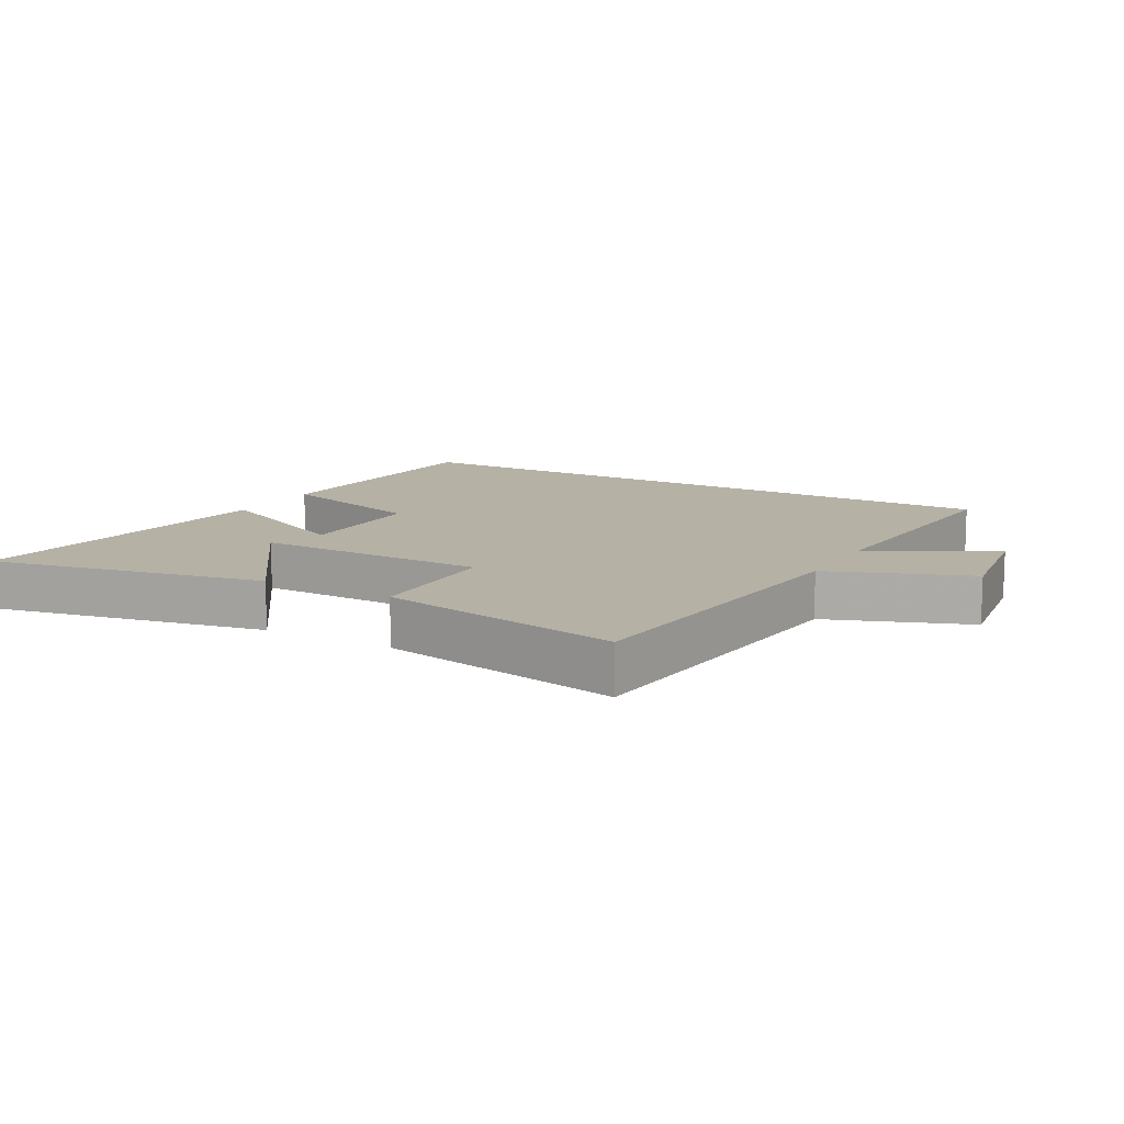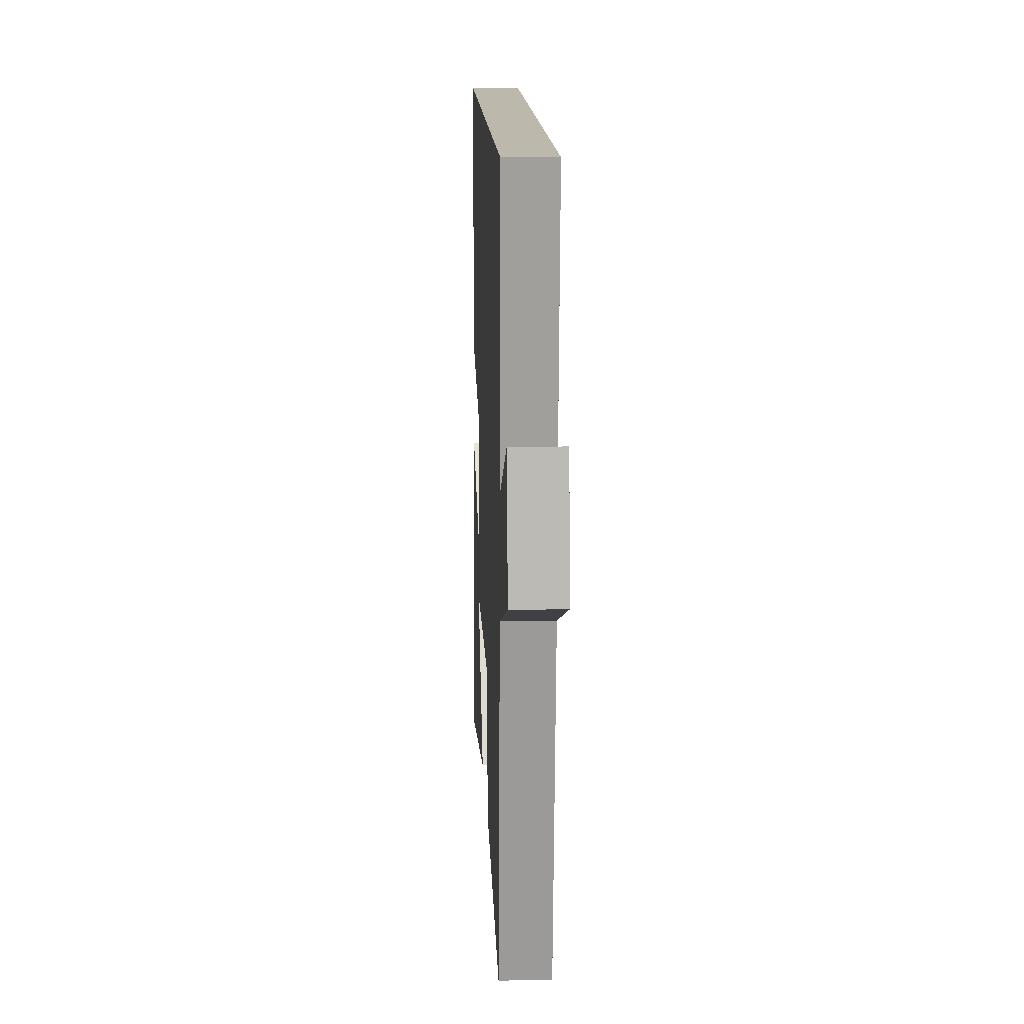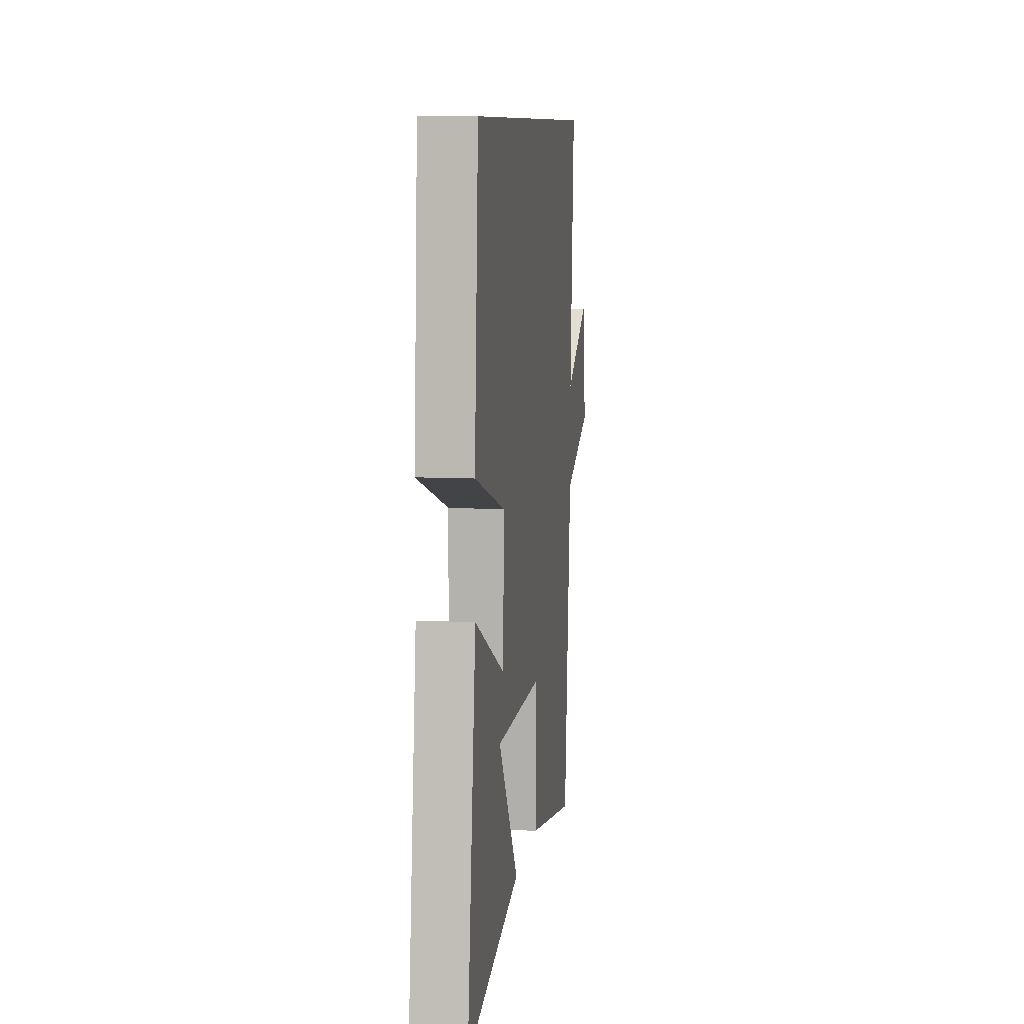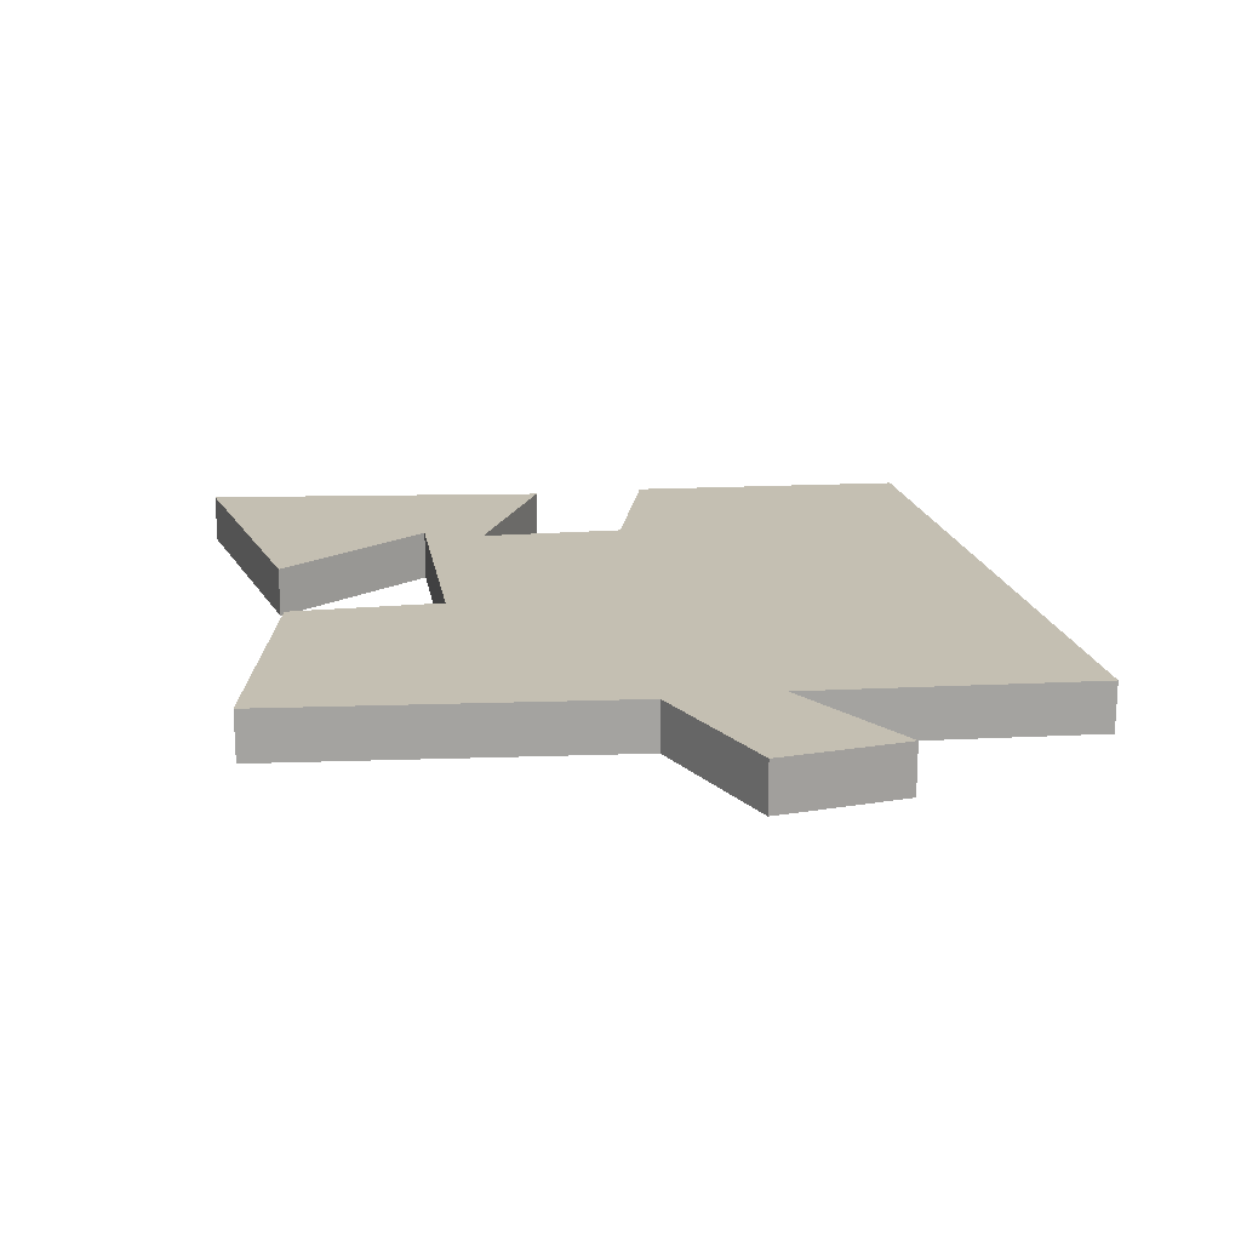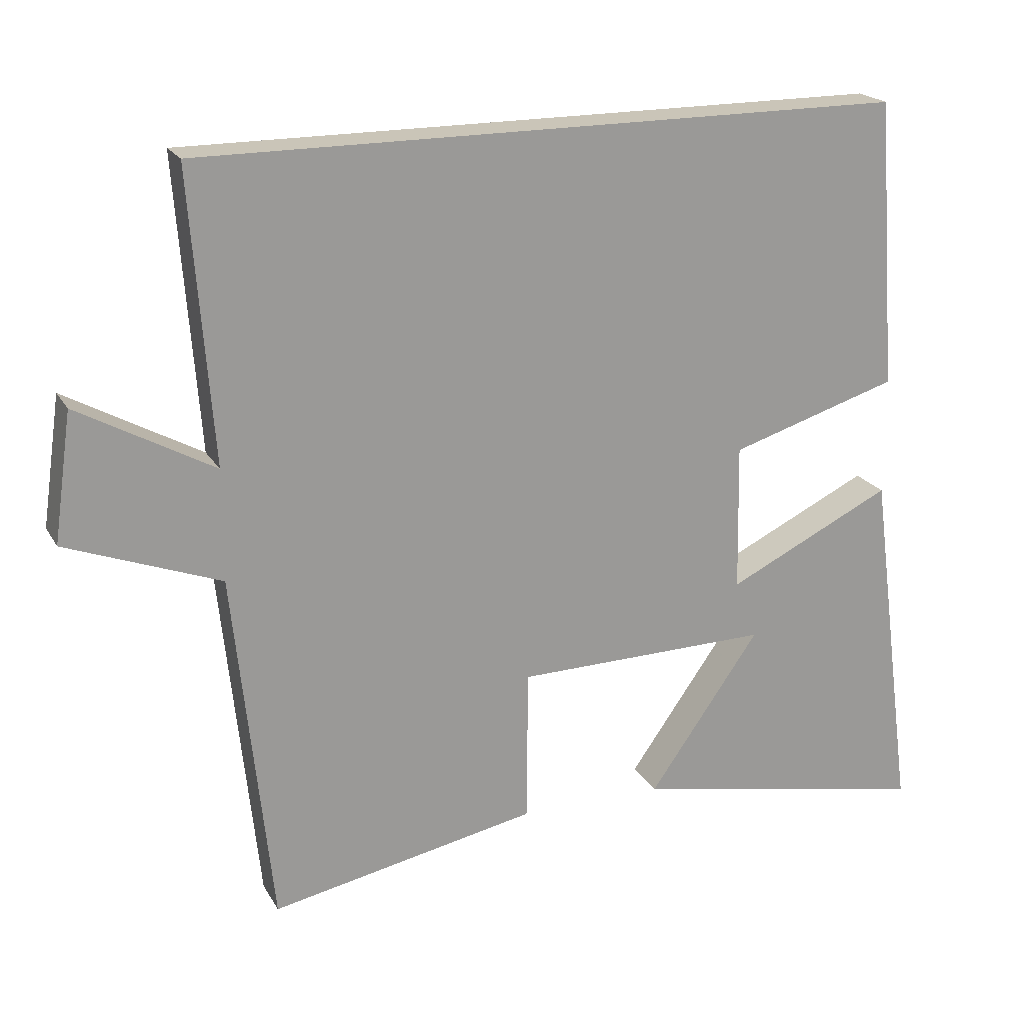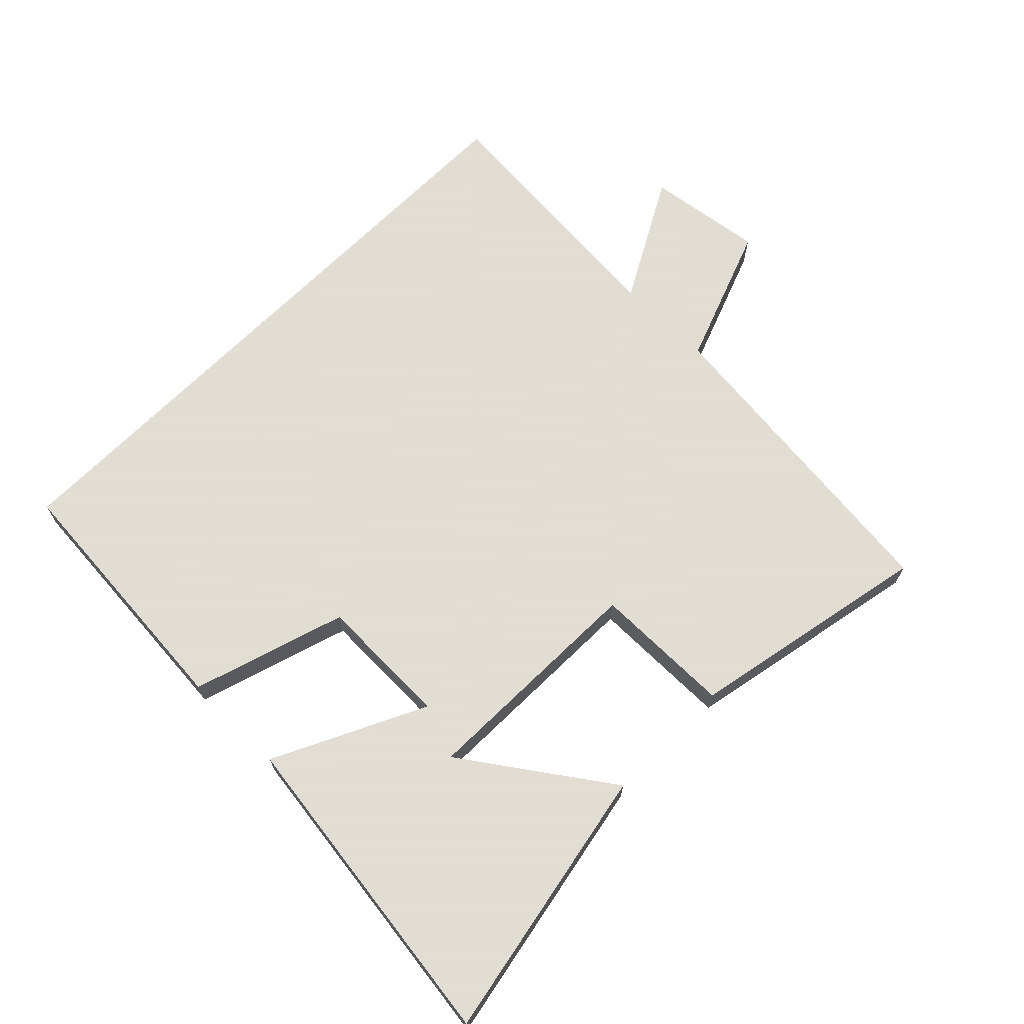
<metadata>
{"format":"obj","ext":"obj","renderer":"f3d","projection":"perspective","resolution":1024,"background":"white","views":[{"elev":11.8,"azim":-150.9,"up":"+Y"},{"elev":14.8,"azim":-92.7,"up":"+Z"},{"elev":9.3,"azim":97.7,"up":"+Z"},{"elev":17.6,"azim":-100.0,"up":"+Y"},{"elev":20.5,"azim":-22.2,"up":"+Z"},{"elev":68.1,"azim":134.8,"up":"+Y"}]}
</metadata>
<code>
v 0.47 0.07 0.5
v 0.5 0.07 0.091
v 0.261 0.07 0.017
v 0.265 0.07 -0.191
v 0.5 0.07 -0.077
v 0.567 0.07 -0.584
v 0.139 0.07 -0.5
v 0.297 0.07 -0.276
v -0.065 0.07 -0.282
v -0.067 0.07 -0.5
v -0.446 0.07 -0.575
v -0.5 0.07 -0.068
v -0.718 0.07 0.014
v -0.692 0.07 0.196
v -0.5 0.07 0.09
v -0.531 0.07 0.5
v 0.47 0 0.5
v 0.5 0 0.091
v 0.261 0 0.017
v 0.265 0 -0.191
v 0.5 0 -0.077
v 0.567 0 -0.584
v 0.139 0 -0.5
v 0.297 0 -0.276
v -0.065 0 -0.282
v -0.067 0 -0.5
v -0.446 0 -0.575
v -0.5 0 -0.068
v -0.718 0 0.014
v -0.692 0 0.196
v -0.5 0 0.09
v -0.531 0 0.5
f 1 2 3
f 16 1 3
f 15 16 3
f 12 13 14 15
f 11 12 15
f 10 11 15
f 9 10 15
f 8 9 15
f 5 6 7 8
f 4 5 8
f 4 8 15
f 3 4 15
f 19 18 17
f 19 17 32
f 19 32 31
f 31 30 29 28
f 31 28 27
f 31 27 26
f 31 26 25
f 31 25 24
f 24 23 22 21
f 24 21 20
f 31 24 20
f 31 20 19
f 1 17 18 2
f 2 18 19 3
f 3 19 20 4
f 4 20 21 5
f 5 21 22 6
f 6 22 23 7
f 7 23 24 8
f 8 24 25 9
f 9 25 26 10
f 10 26 27 11
f 11 27 28 12
f 12 28 29 13
f 13 29 30 14
f 14 30 31 15
f 15 31 32 16
f 16 32 17 1

</code>
